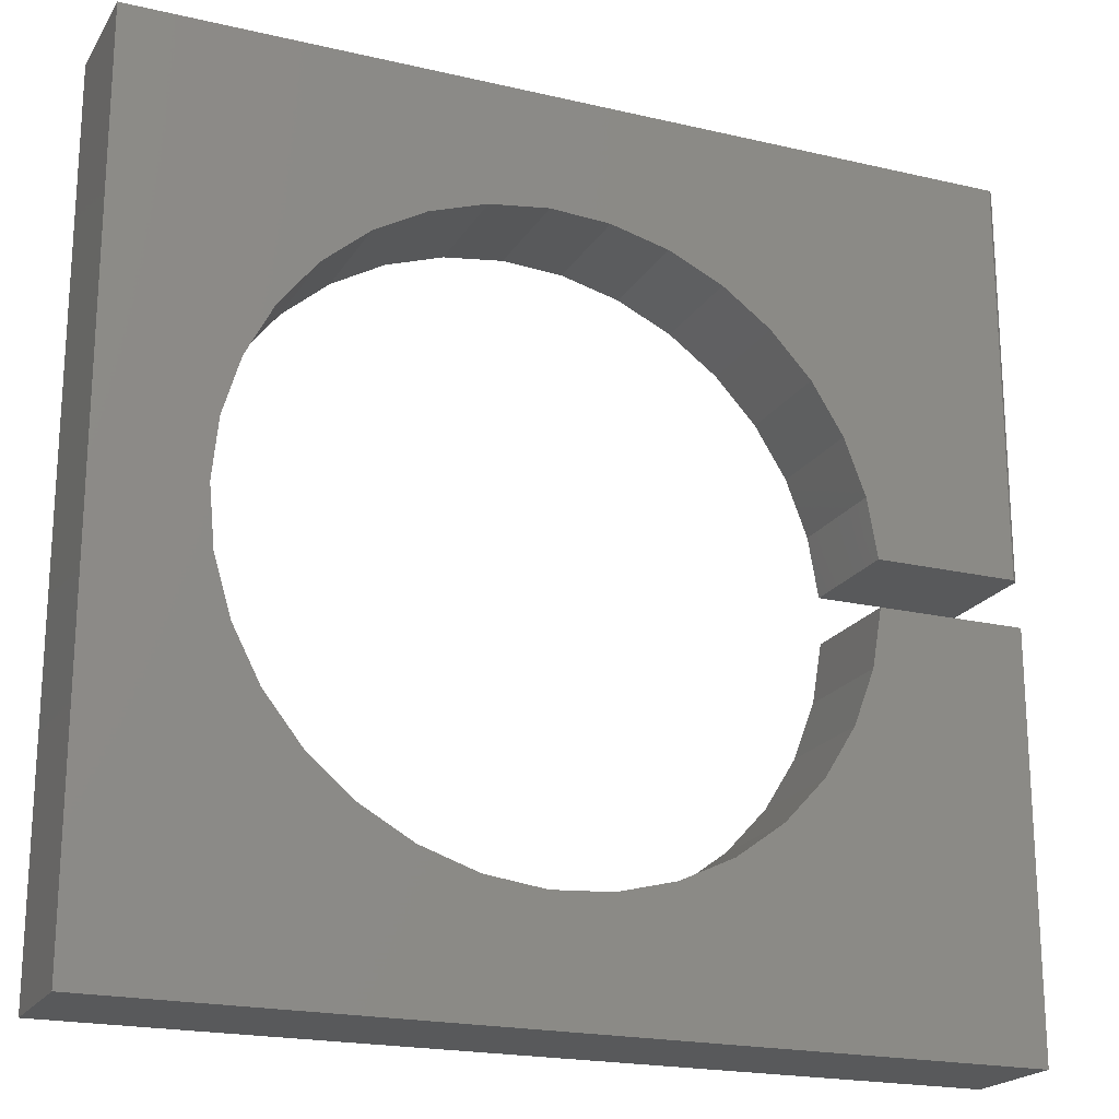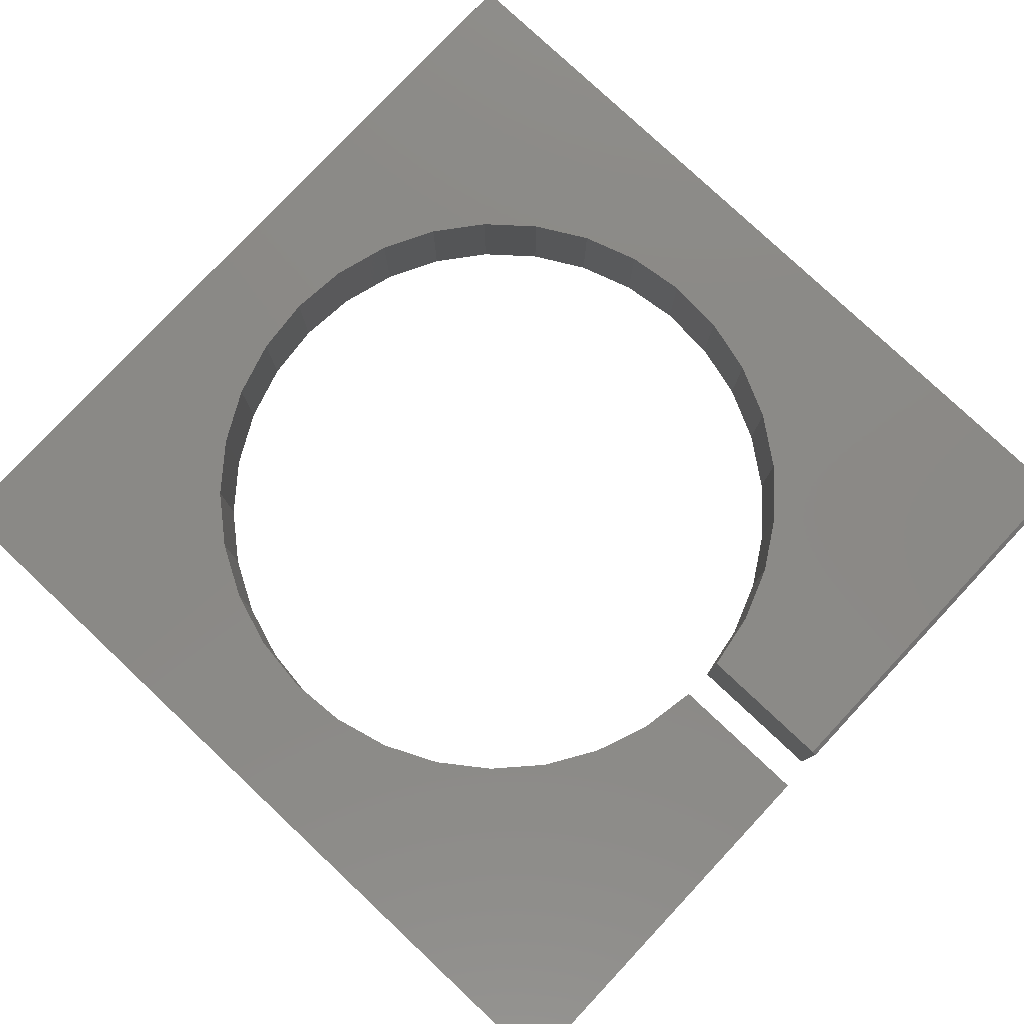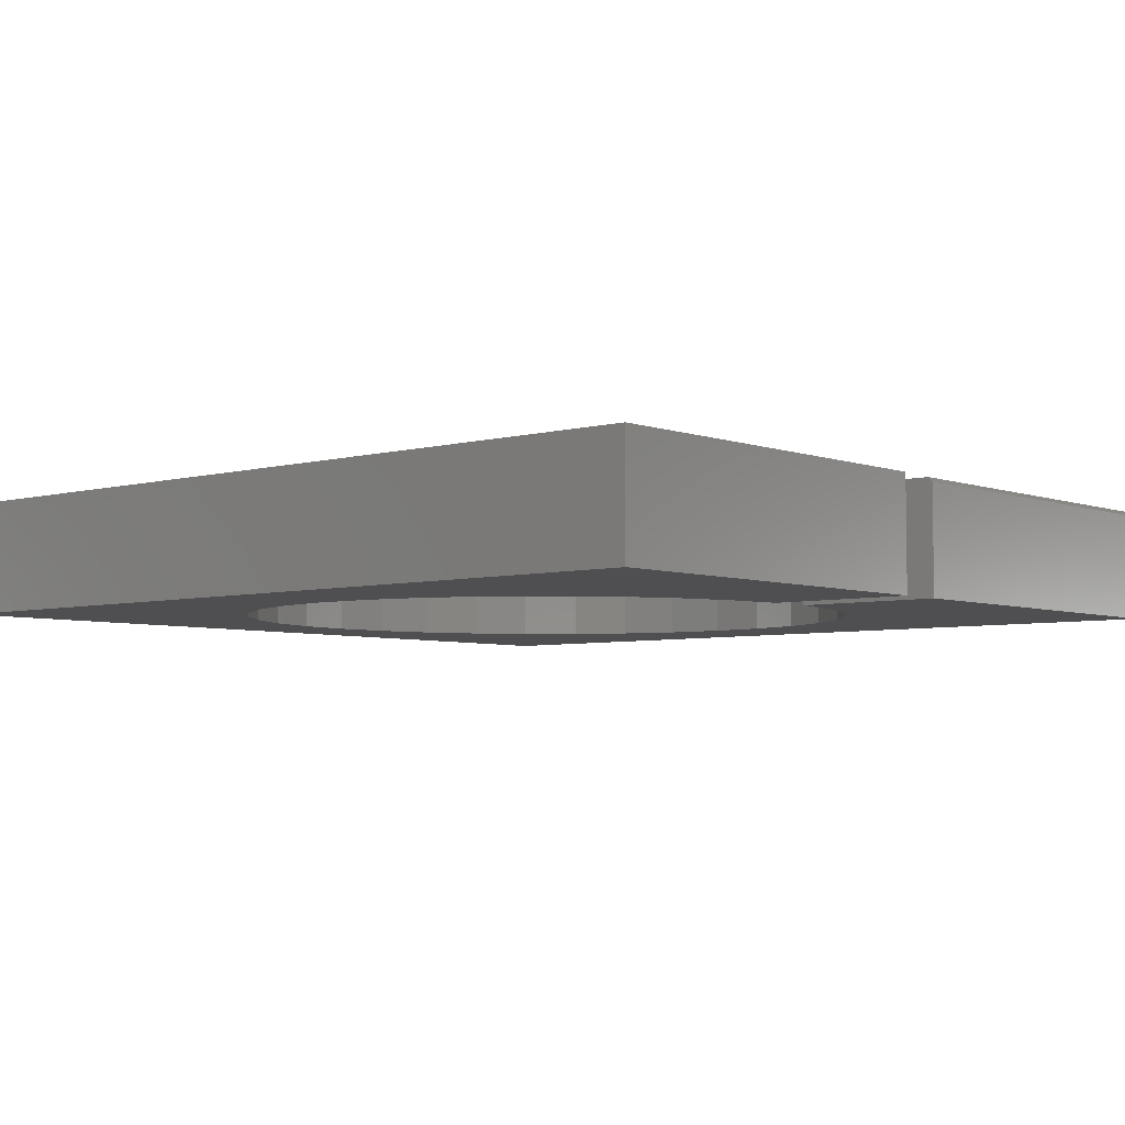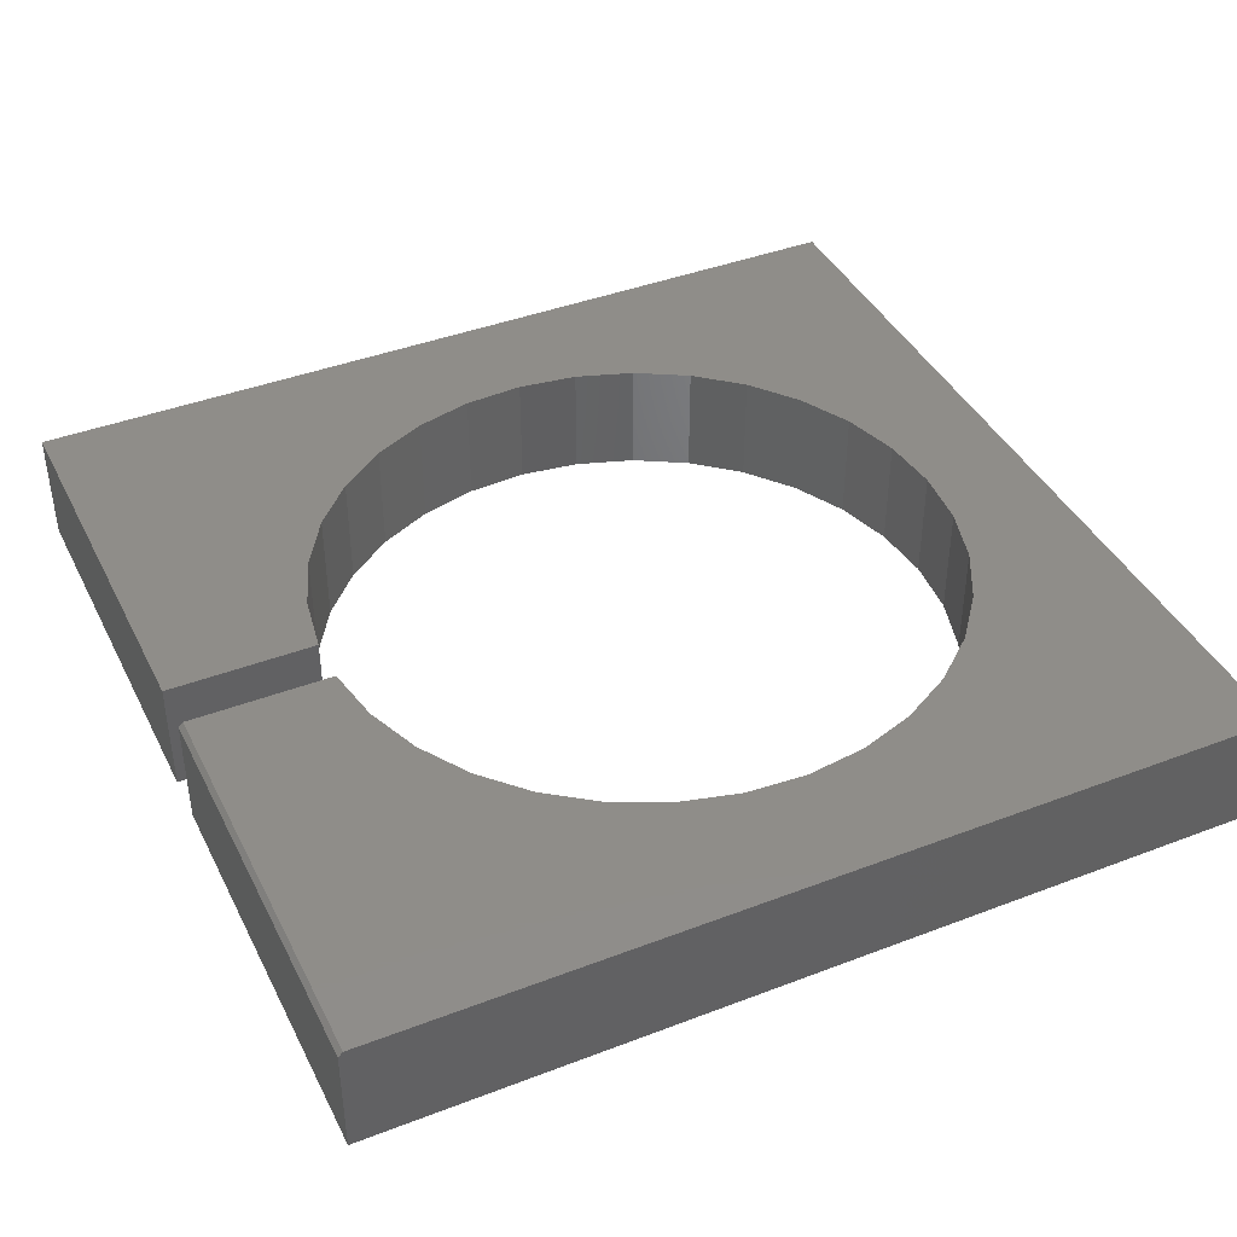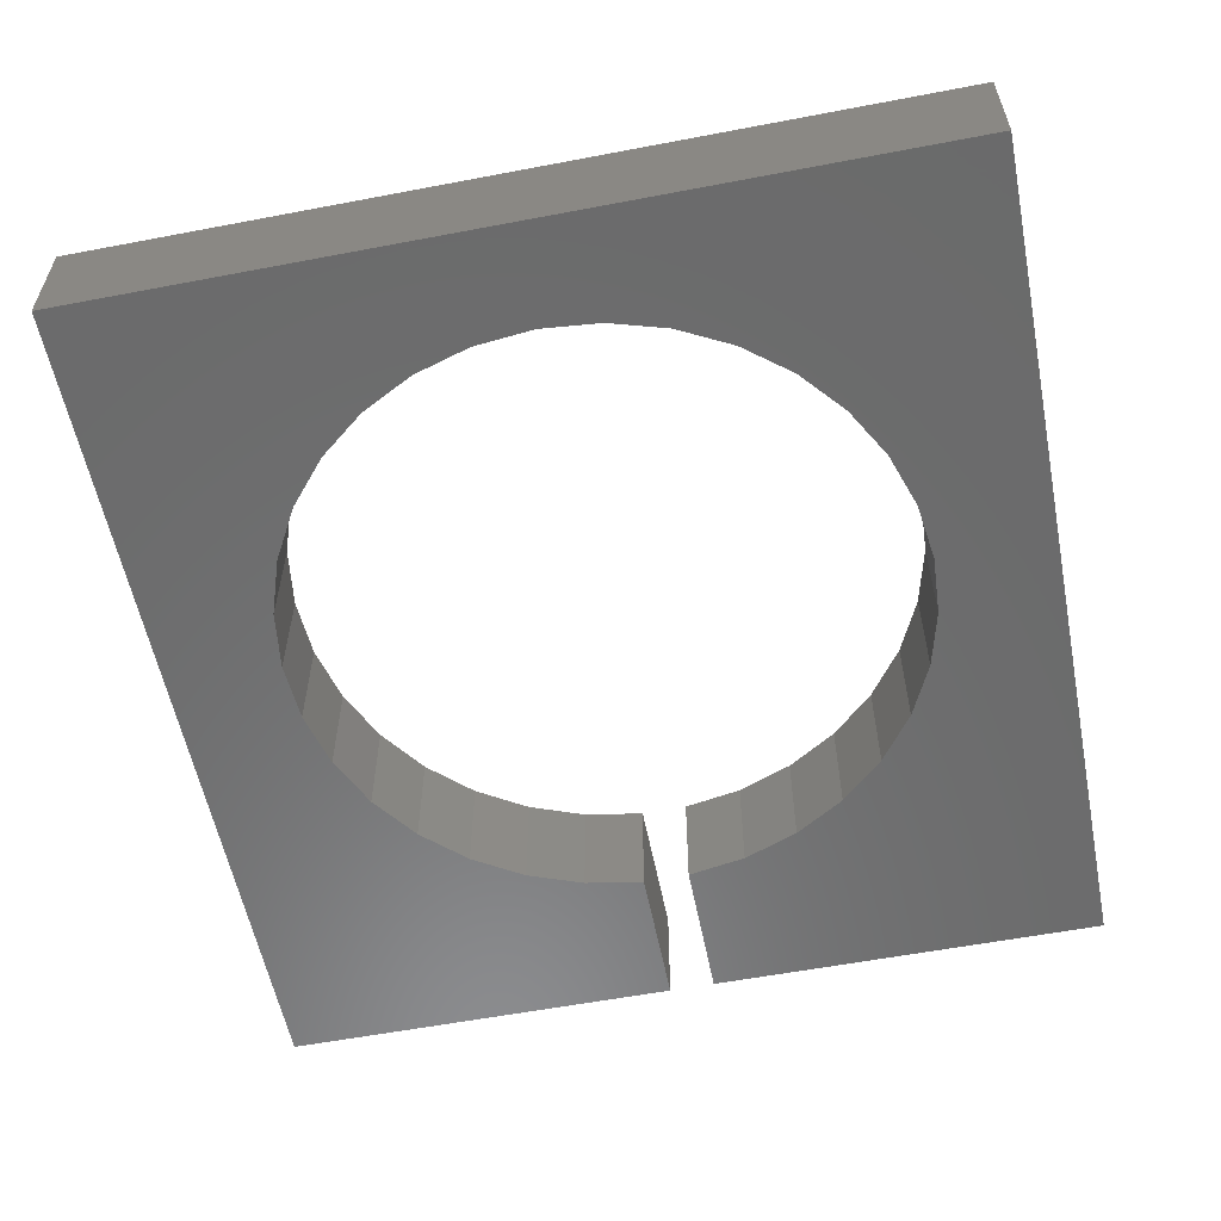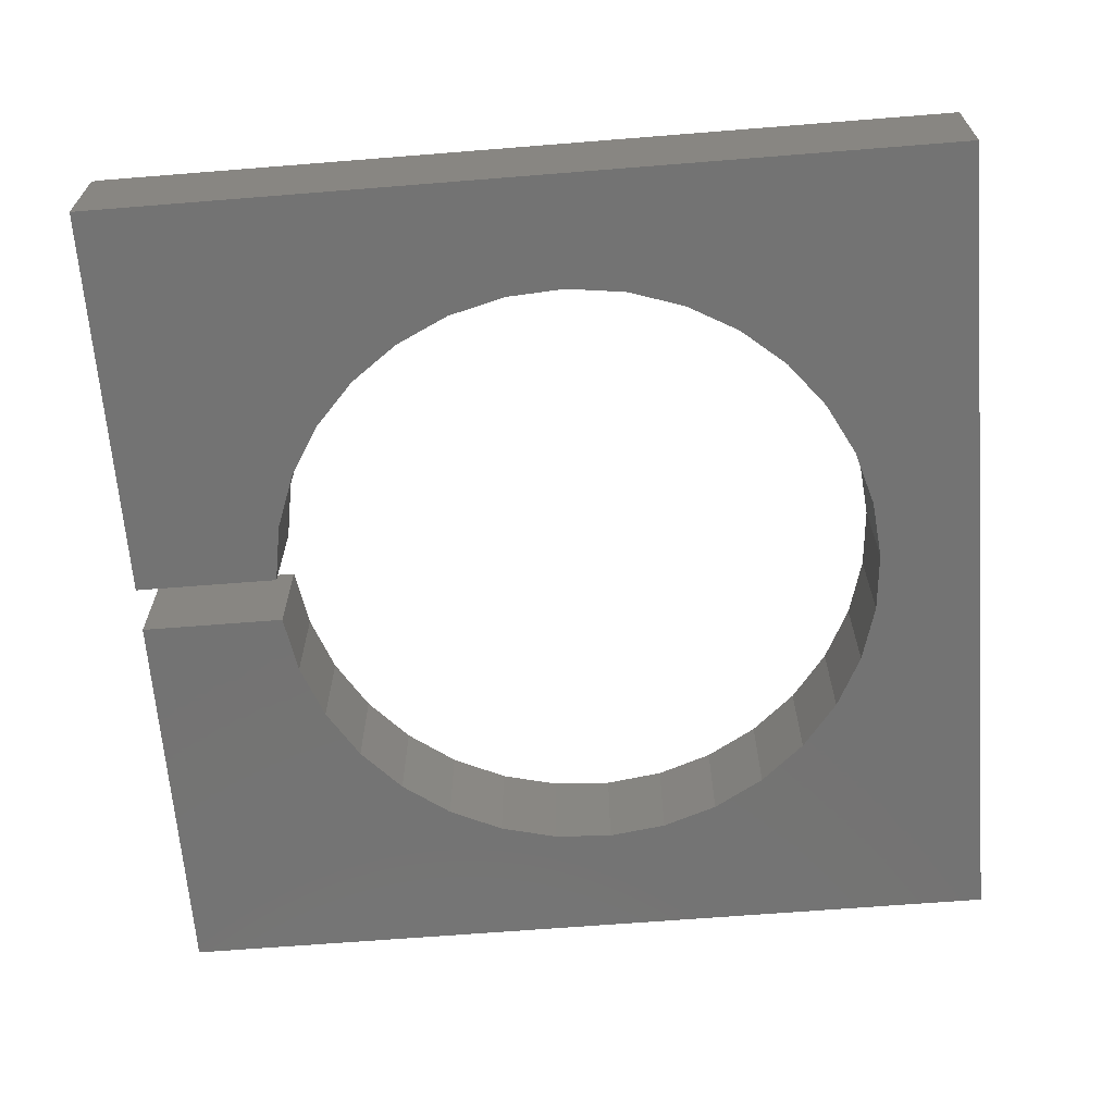
<metadata>
{"format":"stl","ext":"stl","renderer":"f3d","projection":"perspective","resolution":1024,"background":"white","views":[{"elev":-20.4,"azim":156.9,"up":"+Z"},{"elev":79.5,"azim":-136.8,"up":"+Y"},{"elev":-5.0,"azim":-139.0,"up":"+Y"},{"elev":41.1,"azim":-25.0,"up":"+Y"},{"elev":-57.5,"azim":101.2,"up":"+Y"},{"elev":-65.5,"azim":4.6,"up":"+Y"}]}
</metadata>
<code>
# stl→obj: 80 verts, 156 faces
v 0.75 3.296e-16 0.734
v 0.75 1.665e-16 -0.7344
v 0.5645 2.364e-16 0.1021
v 0.5354 2.441e-16 0.2006
v 0.488 2.489e-16 0.2918
v 0.4241 2.508e-16 0.3722
v 0.3461 2.495e-16 0.439
v 0.2567 2.452e-16 0.4897
v 0.1593 2.381e-16 0.5225
v 0.05751 2.283e-16 0.5361
v -0.04504 2.162e-16 0.53
v -0.7422 8.676e-17 0.03931
v -0.3201 1.712e-16 0.3996
v -0.3898 1.551e-16 0.3241
v -0.4437 1.394e-16 0.2367
v -0.48 1.247e-16 0.1406
v -0.4974 1.139e-16 0.03931
v -0.7422 1.639e-16 0.734
v -0.1446 2.023e-16 0.5045
v -0.2374 1.871e-16 0.4605
v -0.75 0 -0.7344
v 0.05751 1.092e-16 -0.5364
v 0.1593 1.22e-16 -0.5228
v 0.2567 1.365e-16 -0.49
v 0.3461 1.52e-16 -0.4393
v 0.4241 1.681e-16 -0.3725
v 0.488 1.841e-16 -0.2921
v 0.5354 1.995e-16 -0.2009
v 0.5645 2.137e-16 -0.1024
v 0.5743 2.261e-16 -0.0001645
v -0.75 7.713e-17 -0.03964
v -0.4974 1.027e-16 -0.03964
v -0.48 9.342e-17 -0.1409
v -0.4437 8.678e-17 -0.237
v -0.3898 8.307e-17 -0.3244
v -0.3201 8.241e-17 -0.4
v -0.2374 8.484e-17 -0.4608
v -0.1446 9.026e-17 -0.5048
v -0.04504 9.848e-17 -0.5303
v -0.4974 -0.1953 0.03931
v -0.75 -0.1953 0.03931
v -0.75 -0.007812 0.03931
v -0.75 -0.1953 0.734
v -0.75 -0.007812 0.734
v 0.75 -0.1953 0.734
v -0.04504 -0.1953 0.53
v 0.05751 -0.1953 0.5361
v 0.1593 -0.1953 0.5225
v 0.2567 -0.1953 0.4897
v 0.3461 -0.1953 0.439
v 0.4241 -0.1953 0.3722
v 0.488 -0.1953 0.2918
v 0.5354 -0.1953 0.2006
v 0.5645 -0.1953 0.1021
v 0.75 -0.1953 -0.7344
v -0.48 -0.1953 0.1406
v -0.4437 -0.1953 0.2367
v -0.3898 -0.1953 0.3241
v -0.3201 -0.1953 0.3996
v -0.2374 -0.1953 0.4605
v -0.1446 -0.1953 0.5045
v 0.5743 -0.1953 -0.0001645
v 0.5645 -0.1953 -0.1024
v 0.5354 -0.1953 -0.2009
v 0.488 -0.1953 -0.2921
v 0.4241 -0.1953 -0.3725
v 0.3461 -0.1953 -0.4393
v 0.2567 -0.1953 -0.49
v 0.1593 -0.1953 -0.5228
v 0.05751 -0.1953 -0.5364
v -0.75 -0.1953 -0.7344
v -0.04504 -0.1953 -0.5303
v -0.1446 -0.1953 -0.5048
v -0.2374 -0.1953 -0.4608
v -0.3201 -0.1953 -0.4
v -0.3898 -0.1953 -0.3244
v -0.4437 -0.1953 -0.237
v -0.48 -0.1953 -0.1409
v -0.4974 -0.1953 -0.03964
v -0.75 -0.1953 -0.03964
f 1 2 3
f 1 3 4
f 1 4 5
f 1 5 6
f 1 6 7
f 1 7 8
f 1 8 9
f 1 9 10
f 1 10 11
f 12 13 14
f 12 14 15
f 12 15 16
f 12 16 17
f 18 1 11
f 18 11 19
f 18 19 20
f 18 20 13
f 18 13 12
f 2 21 22
f 2 22 23
f 2 23 24
f 2 24 25
f 2 25 26
f 2 26 27
f 2 27 28
f 2 28 29
f 2 29 30
f 2 30 3
f 21 31 32
f 21 32 33
f 21 33 34
f 21 34 35
f 21 35 36
f 21 36 37
f 21 37 38
f 21 38 39
f 21 39 22
f 17 40 12
f 12 40 41
f 12 41 42
f 43 44 41
f 41 44 42
f 45 1 43
f 43 1 18
f 43 18 44
f 44 18 42
f 42 18 12
f 45 46 47
f 45 47 48
f 45 48 49
f 45 49 50
f 45 50 51
f 45 51 52
f 45 52 53
f 45 53 54
f 45 54 55
f 41 40 56
f 41 56 57
f 41 57 58
f 41 58 59
f 43 41 59
f 43 59 60
f 43 60 61
f 43 61 46
f 43 46 45
f 55 54 62
f 55 62 63
f 55 63 64
f 55 64 65
f 55 65 66
f 55 66 67
f 55 67 68
f 55 68 69
f 55 69 70
f 55 70 71
f 71 70 72
f 71 72 73
f 71 73 74
f 71 74 75
f 71 75 76
f 71 76 77
f 71 77 78
f 71 78 79
f 71 79 80
f 80 31 71
f 71 31 21
f 79 32 80
f 80 32 31
f 30 54 3
f 3 54 53
f 3 53 4
f 4 53 52
f 4 52 5
f 5 52 51
f 5 51 6
f 6 51 50
f 6 50 7
f 7 50 49
f 7 49 8
f 8 49 48
f 8 48 9
f 9 48 47
f 9 47 10
f 10 47 46
f 10 46 11
f 11 46 61
f 11 61 19
f 19 61 60
f 19 60 20
f 20 60 59
f 20 59 13
f 13 59 58
f 13 58 14
f 14 58 57
f 14 57 15
f 15 57 56
f 15 56 16
f 16 56 40
f 16 40 17
f 54 30 62
f 62 30 29
f 62 29 63
f 63 29 28
f 63 28 64
f 64 28 27
f 64 27 65
f 65 27 26
f 65 26 66
f 66 26 25
f 66 25 67
f 67 25 24
f 67 24 68
f 68 24 23
f 68 23 69
f 69 23 22
f 69 22 70
f 70 22 39
f 70 39 72
f 72 39 38
f 72 38 73
f 73 38 37
f 73 37 74
f 74 37 36
f 74 36 75
f 75 36 35
f 75 35 76
f 76 35 34
f 76 34 77
f 77 34 33
f 77 33 78
f 78 33 32
f 78 32 79
f 55 2 45
f 45 2 1
f 71 21 55
f 55 21 2

</code>
